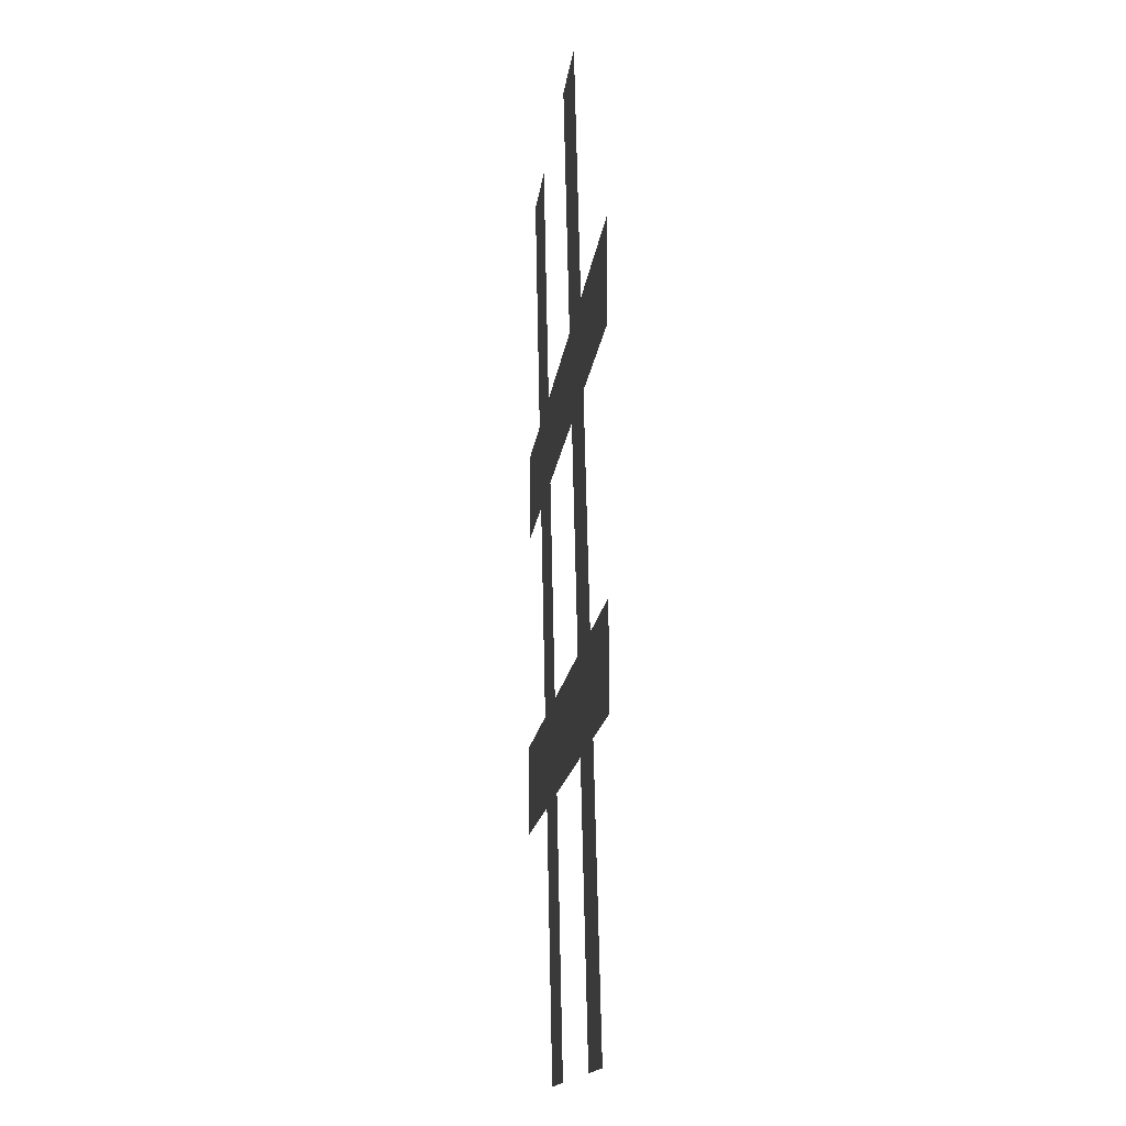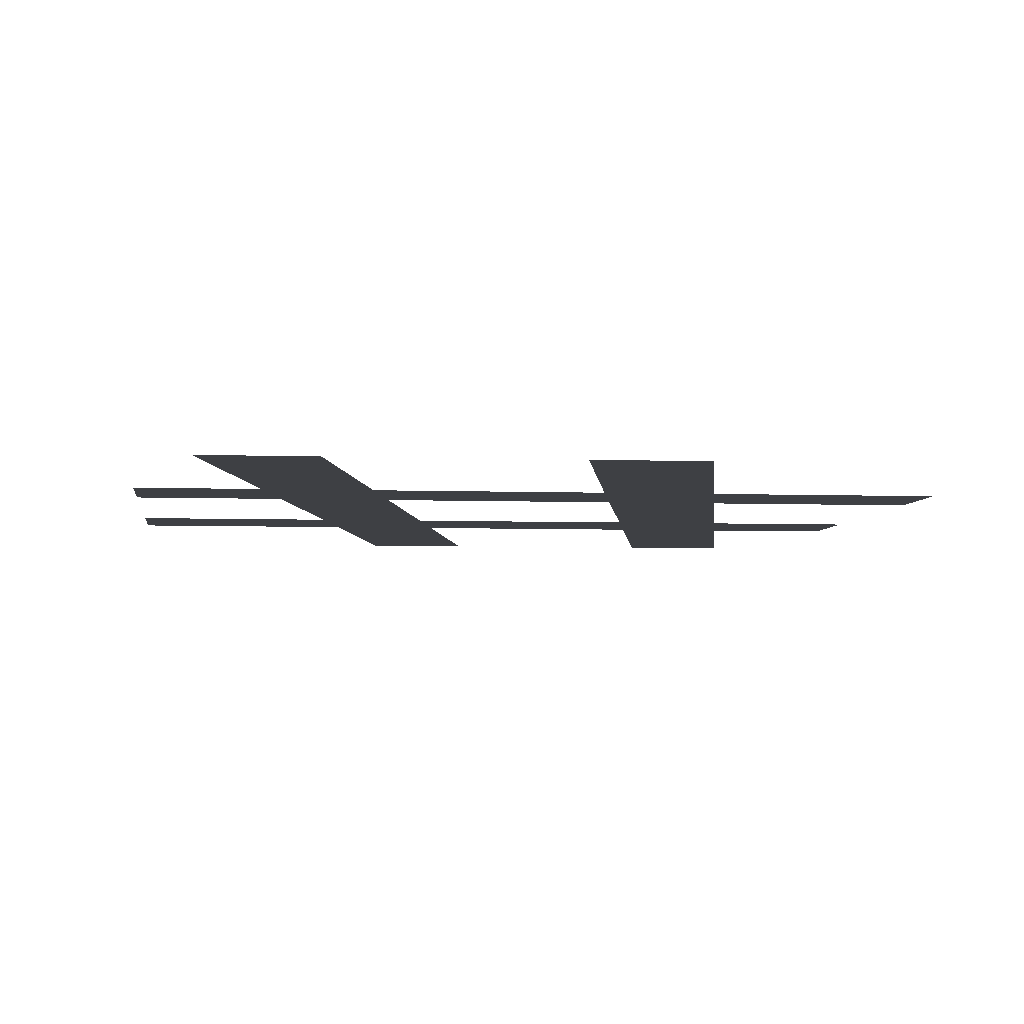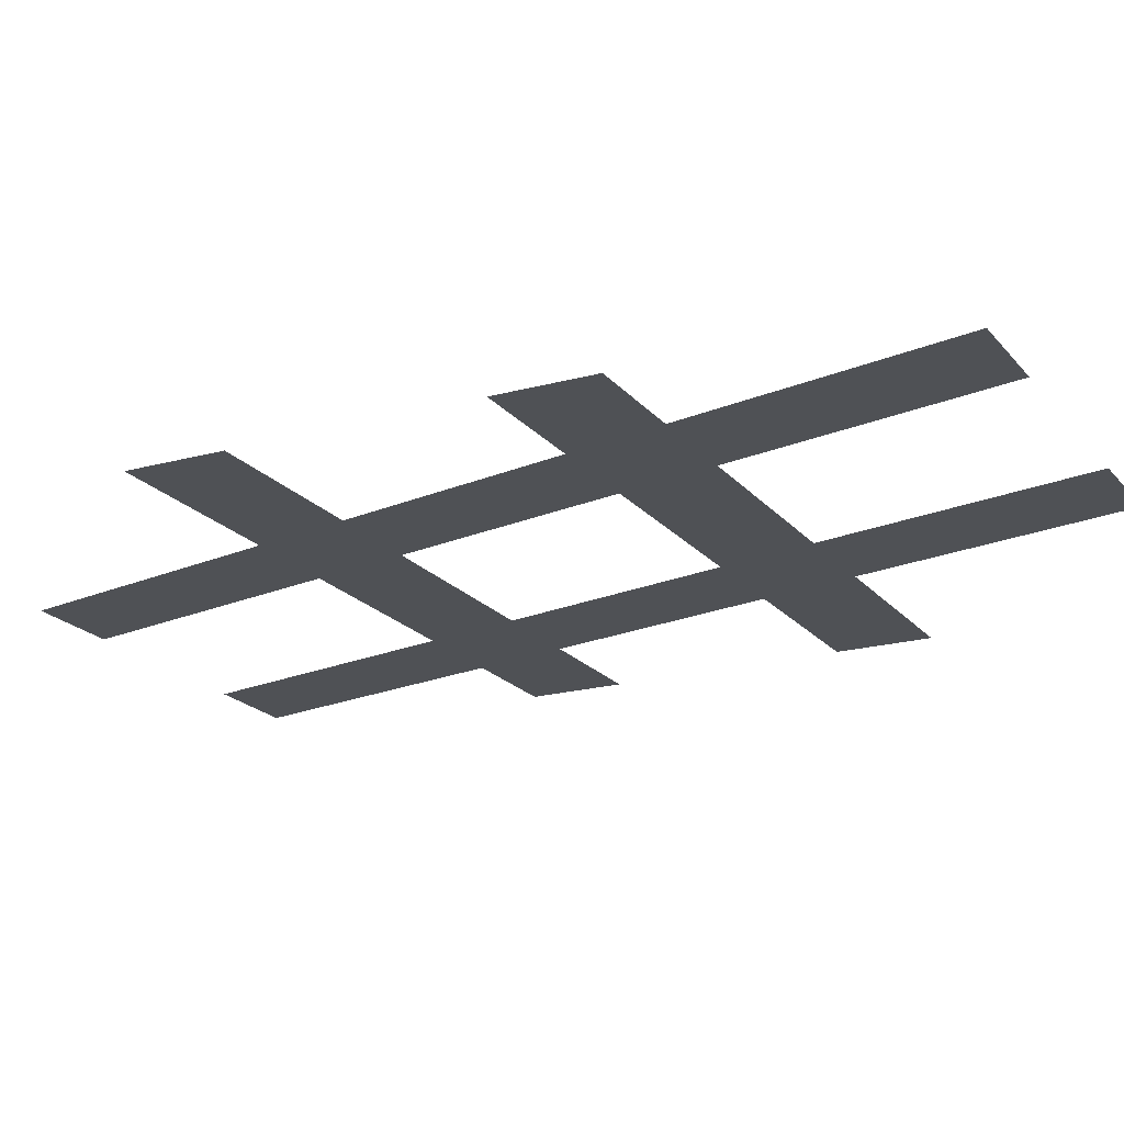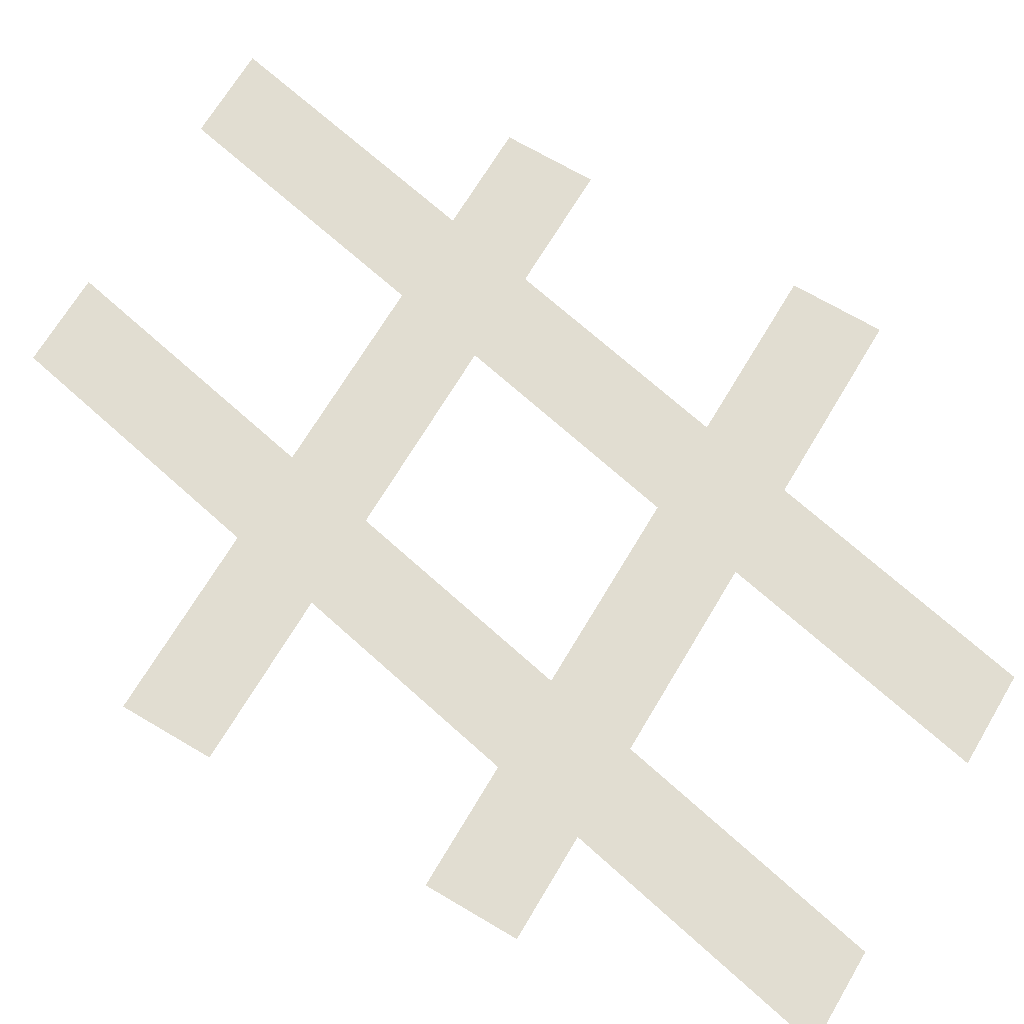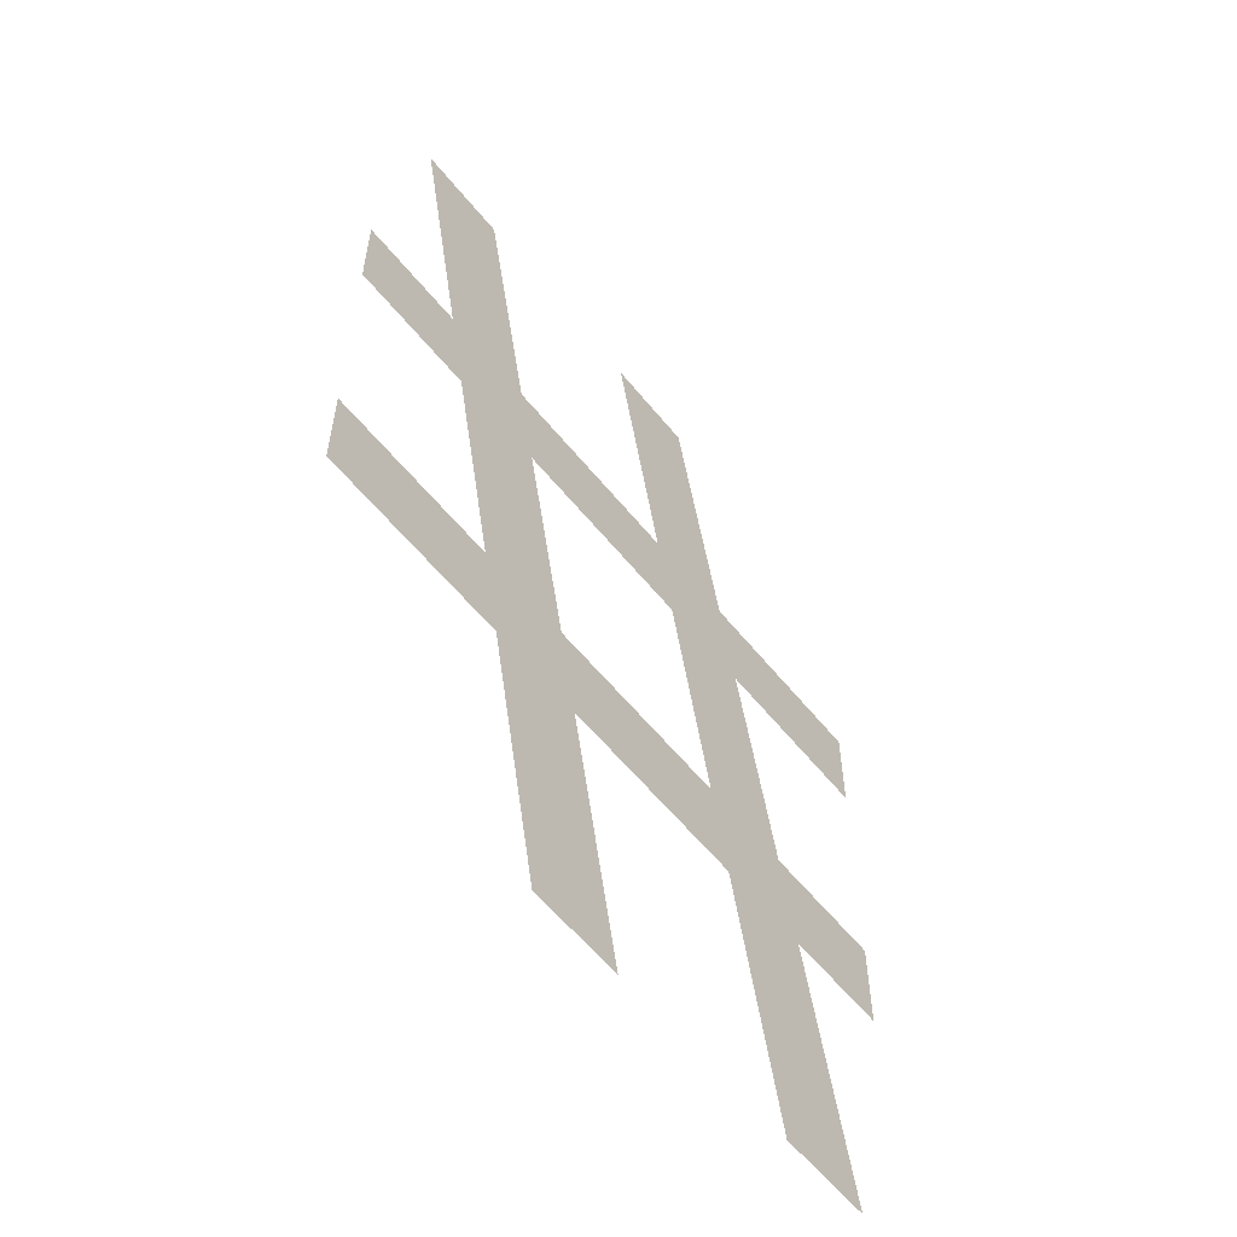
<metadata>
{"format":"obj","ext":"obj","renderer":"f3d","projection":"perspective","resolution":1024,"background":"white","views":[{"elev":-14.3,"azim":-96.0,"up":"+Y"},{"elev":-4.7,"azim":-6.8,"up":"+Z"},{"elev":-19.6,"azim":-62.8,"up":"+Z"},{"elev":68.7,"azim":-59.3,"up":"+Z"},{"elev":-58.4,"azim":128.6,"up":"+Y"}]}
</metadata>
<code>
o mesh58/mesh58-geometry#mesh58-geometry
v 0.1836 -0.714 0.05129
v 0.179 -0.7175 0.05129
v 0.179 -0.714 0.05129
v 0.1829 -0.7175 0.05129
v 0.1844 -0.7274 0.05129
v 0.1809 -0.7274 0.05129
v 0.1854 -0.7055 0.05129
v 0.1865 -0.7175 0.05129
v 0.1861 -0.702 0.05129
v 0.179 -0.7055 0.05129
v 0.1881 -0.692 0.05129
v 0.179 -0.702 0.05129
v 0.1872 -0.714 0.05129
v 0.1889 -0.7055 0.05129
v 0.1938 -0.7175 0.05129
v 0.1896 -0.702 0.05129
v 0.1945 -0.714 0.05129
v 0.1916 -0.692 0.05129
v 0.1962 -0.7055 0.05129
v 0.1953 -0.7274 0.05129
v 0.1969 -0.702 0.05129
v 0.1918 -0.7274 0.05129
v 0.1973 -0.7175 0.05129
v 0.199 -0.692 0.05129
v 0.198 -0.714 0.05129
v 0.1998 -0.7055 0.05129
v 0.2045 -0.7175 0.05129
v 0.2005 -0.702 0.05129
v 0.2045 -0.714 0.05129
v 0.2025 -0.692 0.05129
v 0.2045 -0.7055 0.05129
v 0.2045 -0.702 0.05129
f 1 2 3
f 2 1 4
f 3 2 1
f 4 1 2
f 5 4 1
f 1 4 5
f 4 5 6
f 6 5 4
f 5 1 7
f 7 1 5
f 5 7 8
f 8 7 5
f 8 7 9
f 9 7 8
f 10 9 7
f 7 9 10
f 8 9 11
f 11 9 8
f 9 10 12
f 12 10 9
f 8 11 13
f 13 11 8
f 13 11 14
f 14 11 13
f 13 15 8
f 8 15 13
f 14 11 16
f 16 11 14
f 15 13 17
f 17 13 15
f 16 11 18
f 18 11 16
f 16 19 14
f 14 19 16
f 20 15 17
f 17 15 20
f 19 16 21
f 21 16 19
f 15 20 22
f 22 20 15
f 20 17 19
f 19 17 20
f 23 19 21
f 21 19 23
f 20 19 23
f 23 19 20
f 23 21 24
f 24 21 23
f 23 24 25
f 25 24 23
f 25 24 26
f 26 24 25
f 25 27 23
f 23 27 25
f 26 24 28
f 28 24 26
f 27 25 29
f 29 25 27
f 28 24 30
f 30 24 28
f 28 31 26
f 26 31 28
f 31 28 32
f 32 28 31

</code>
